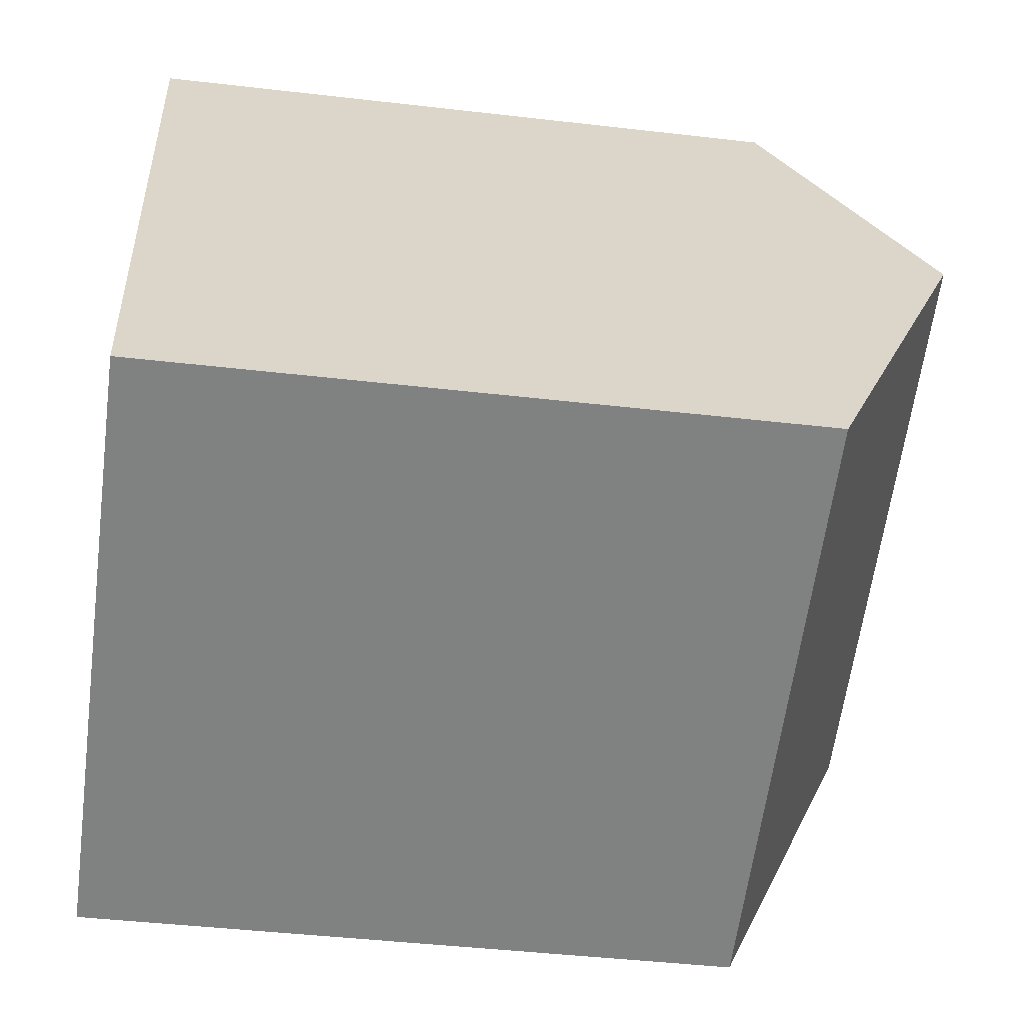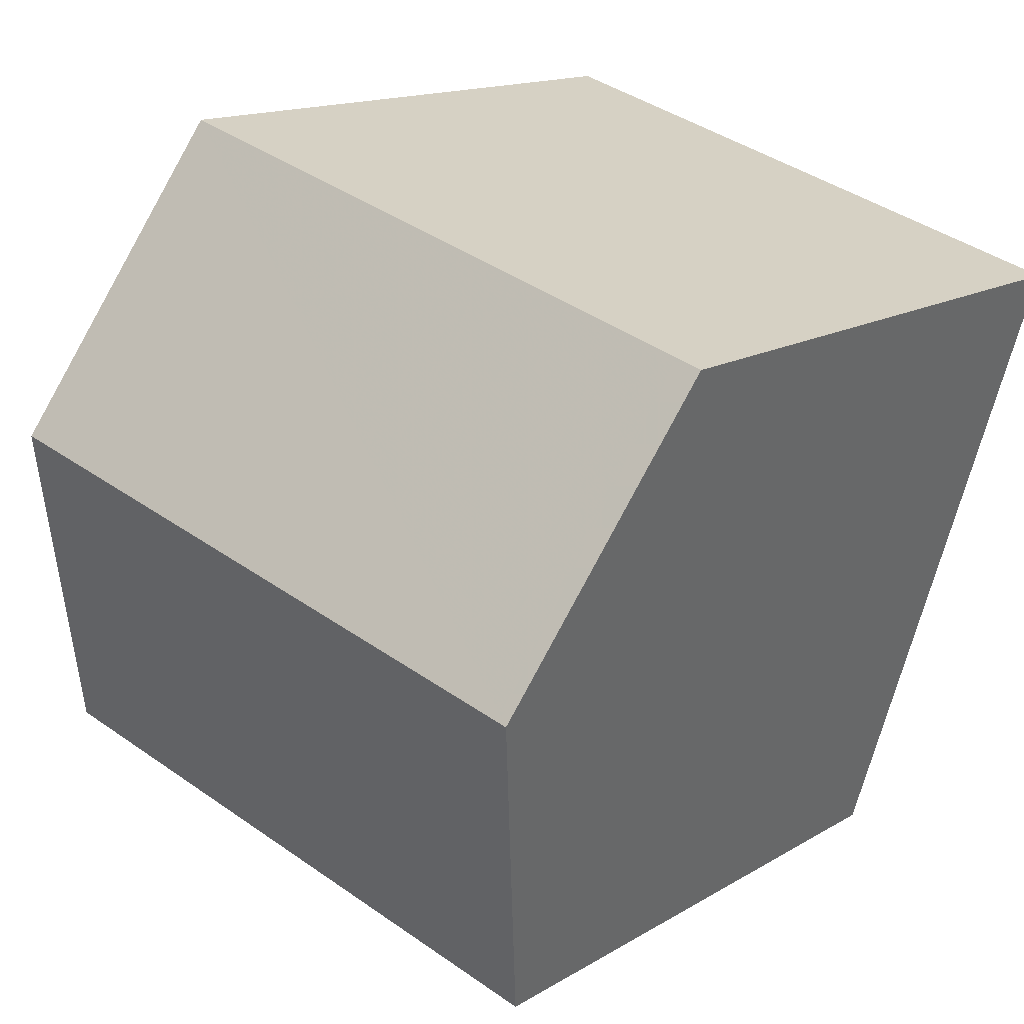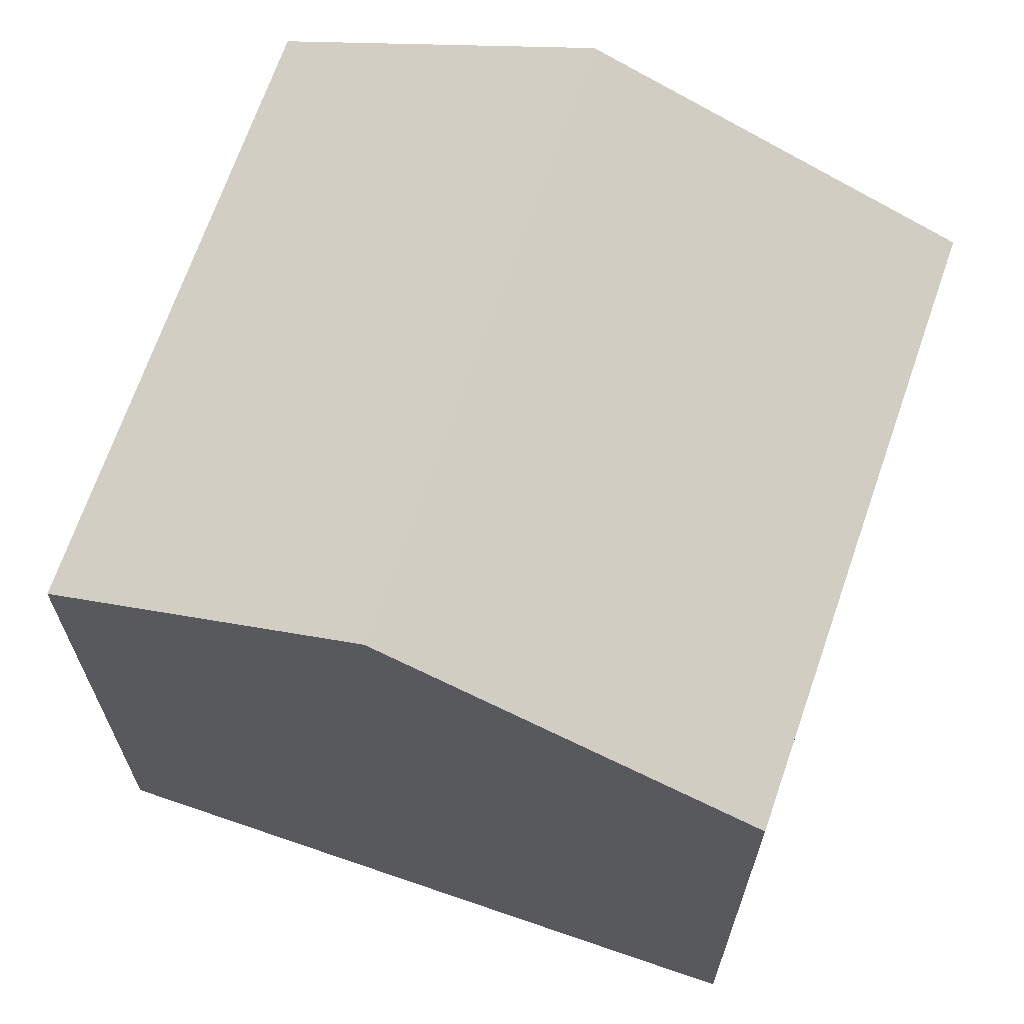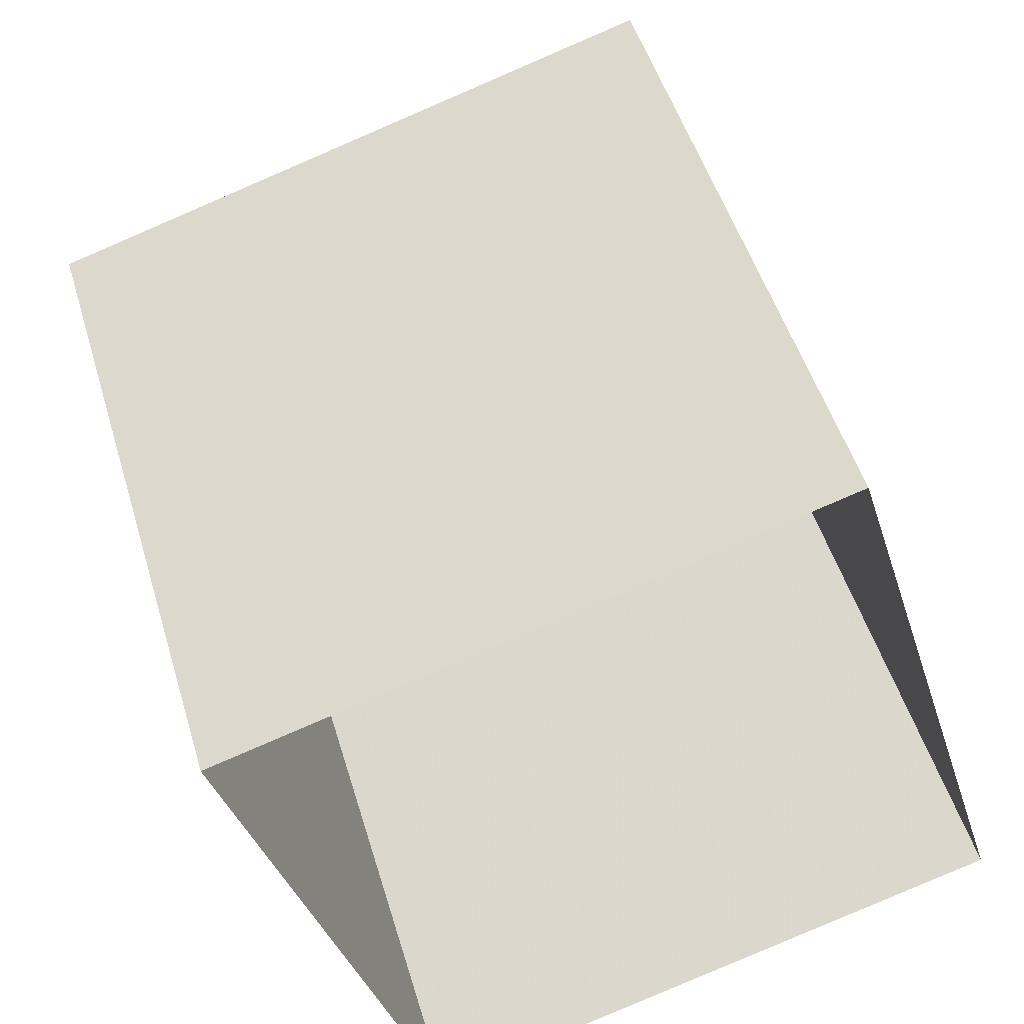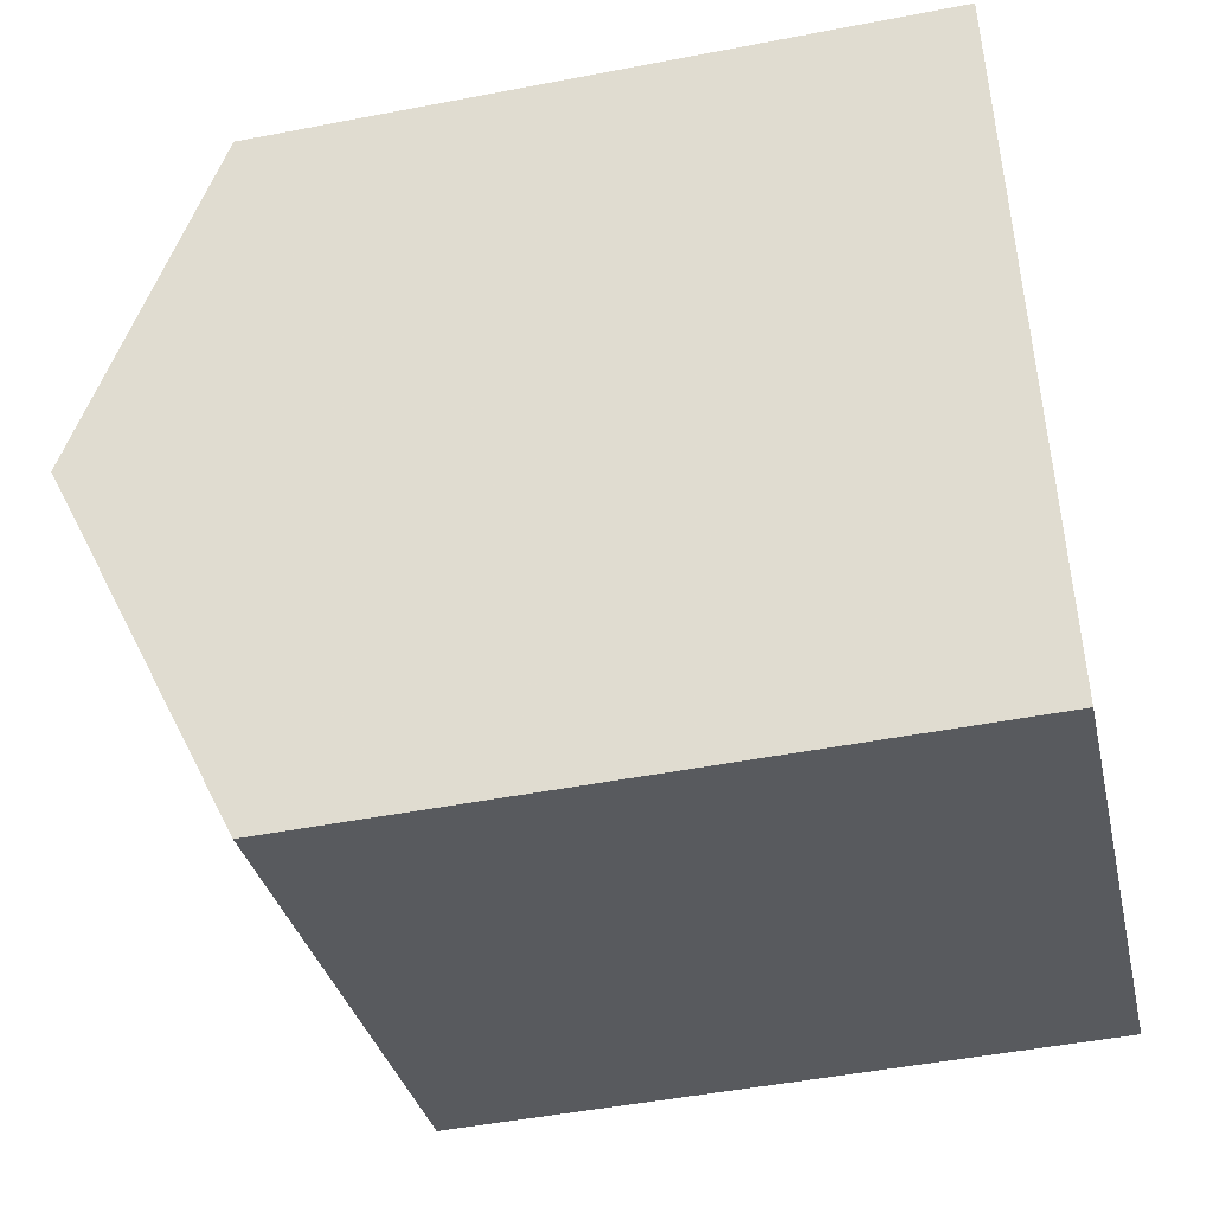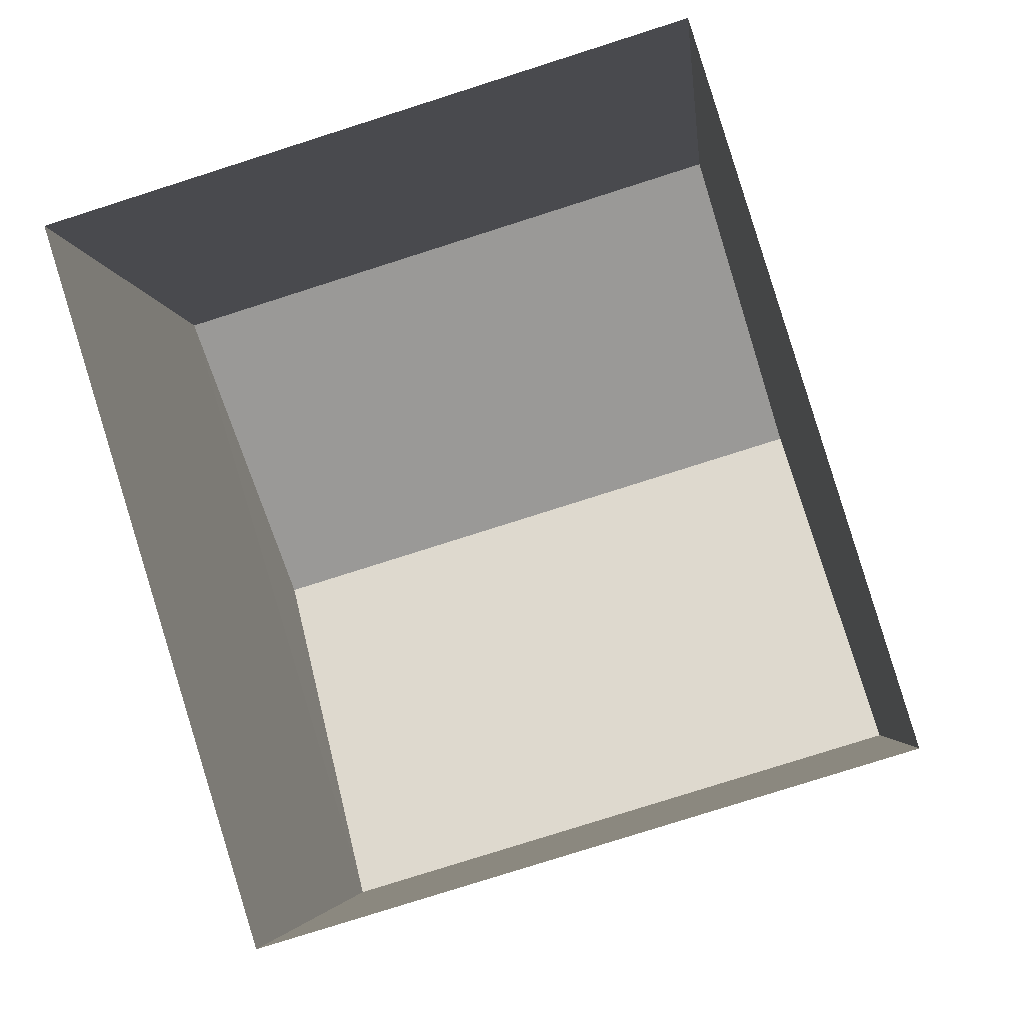
<metadata>
{"format":"obj","ext":"obj","renderer":"f3d","projection":"perspective","resolution":1024,"background":"white","views":[{"elev":-43.4,"azim":-97.8,"up":"+Y"},{"elev":14.3,"azim":37.3,"up":"+Y"},{"elev":68.1,"azim":-87.9,"up":"+Z"},{"elev":49.2,"azim":163.8,"up":"+Y"},{"elev":-48.1,"azim":102.3,"up":"+Y"},{"elev":-3.9,"azim":-174.9,"up":"+Y"}]}
</metadata>
<code>
v -2.253e+05 -1.276e+05 13.38
v -2.253e+05 -1.276e+05 13.38
v -2.253e+05 -1.276e+05 13.38
v -2.253e+05 -1.276e+05 13.38
v -2.253e+05 -1.276e+05 24.9
v -2.253e+05 -1.276e+05 22.66
v -2.253e+05 -1.276e+05 24.9
v -2.253e+05 -1.276e+05 22.66
v -2.253e+05 -1.276e+05 22.66
v -2.253e+05 -1.276e+05 22.66
f 1 2 3
f 1 4 2
f 5 6 7
f 5 8 6
f 7 9 5
f 7 10 9
f 9 3 2
f 9 10 3
f 6 4 1
f 6 8 4
f 1 3 6
f 6 10 7
f 6 3 10
f 2 4 9
f 9 8 5
f 9 4 8

</code>
